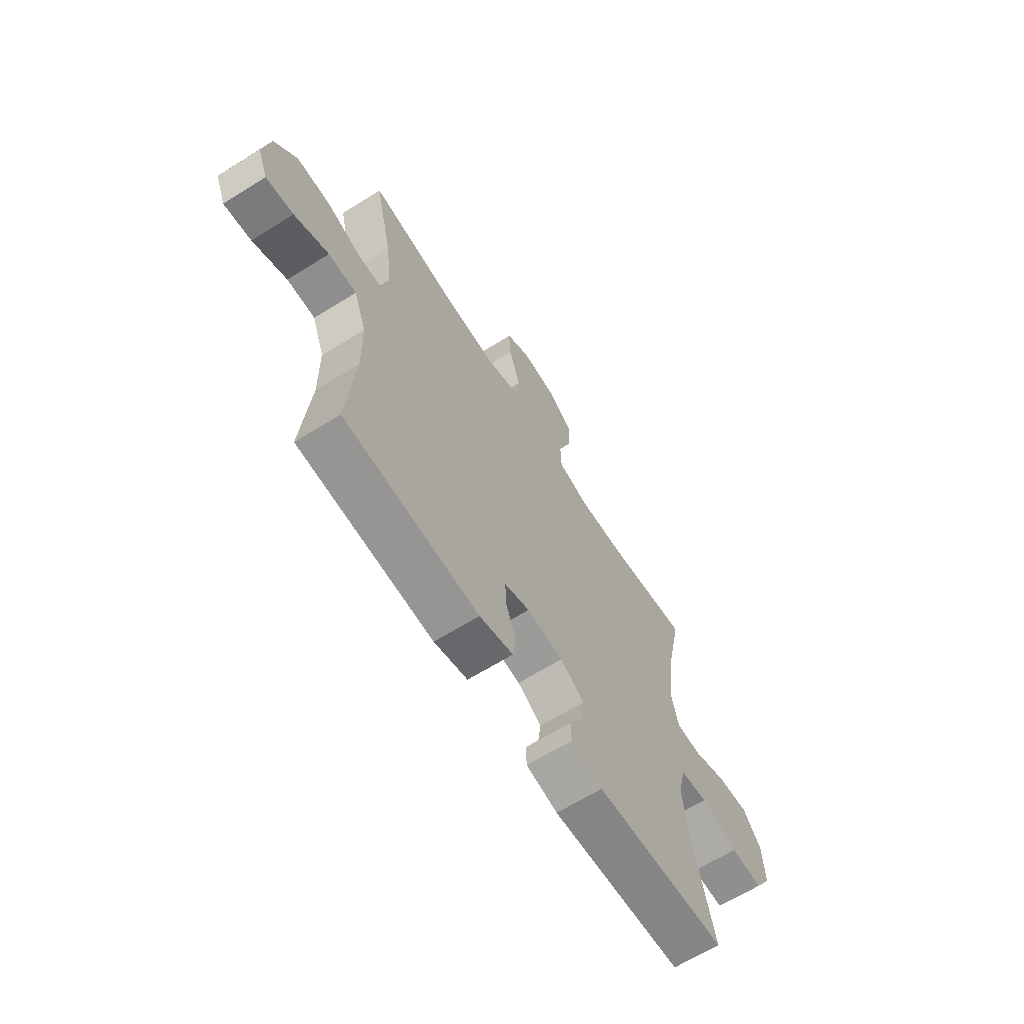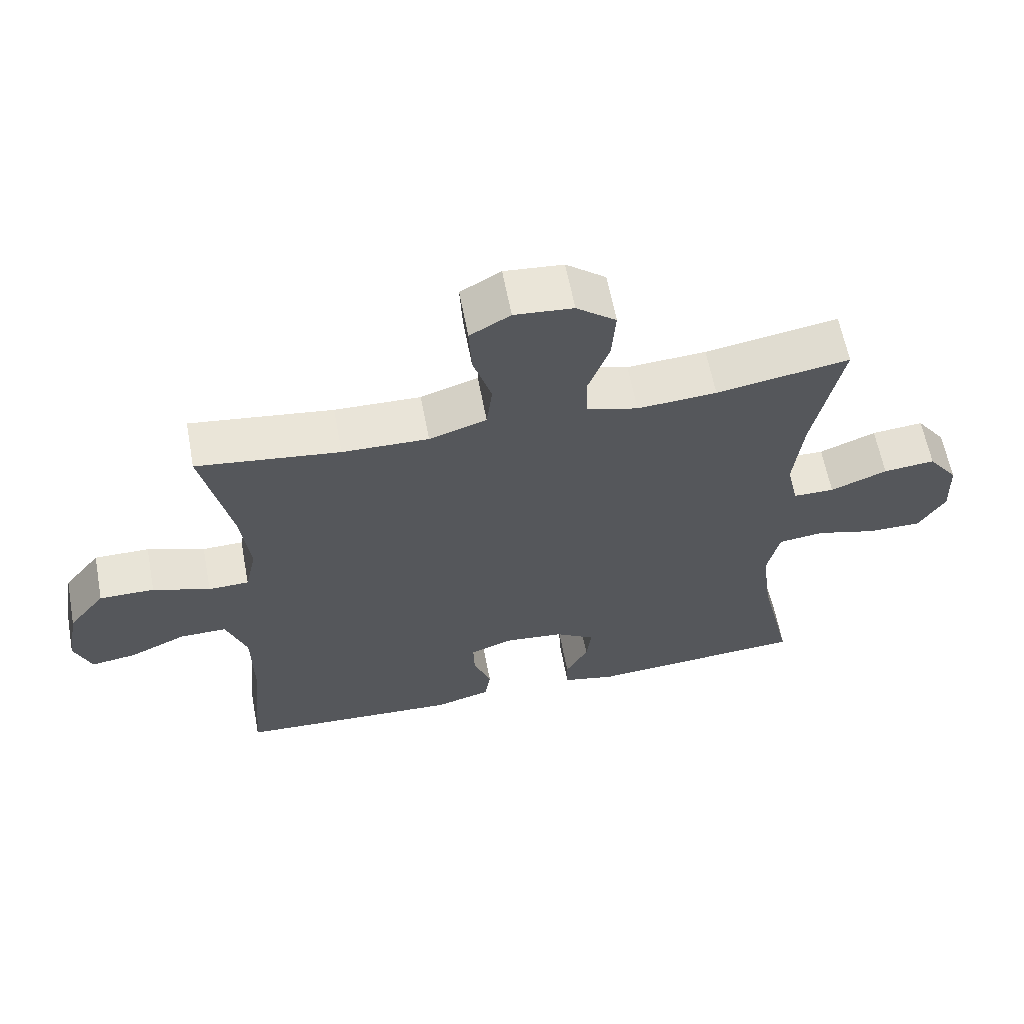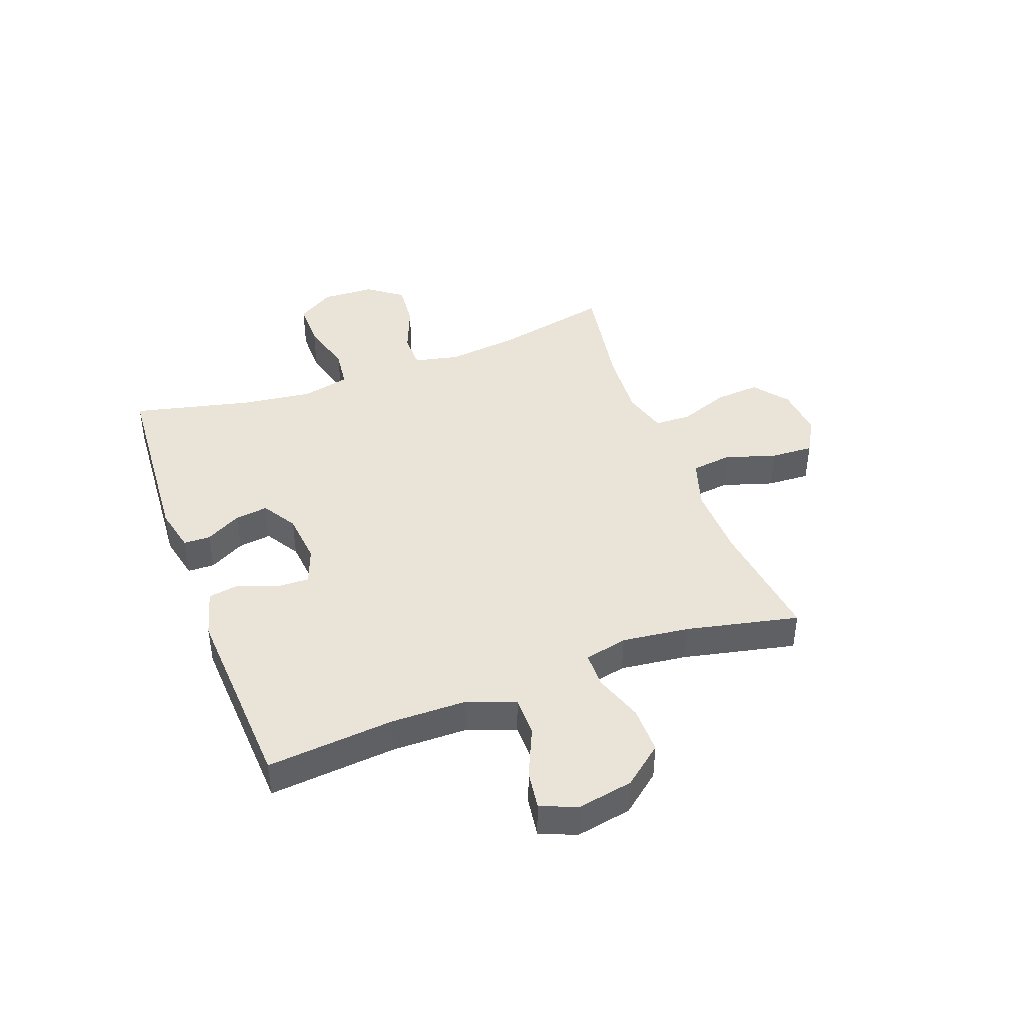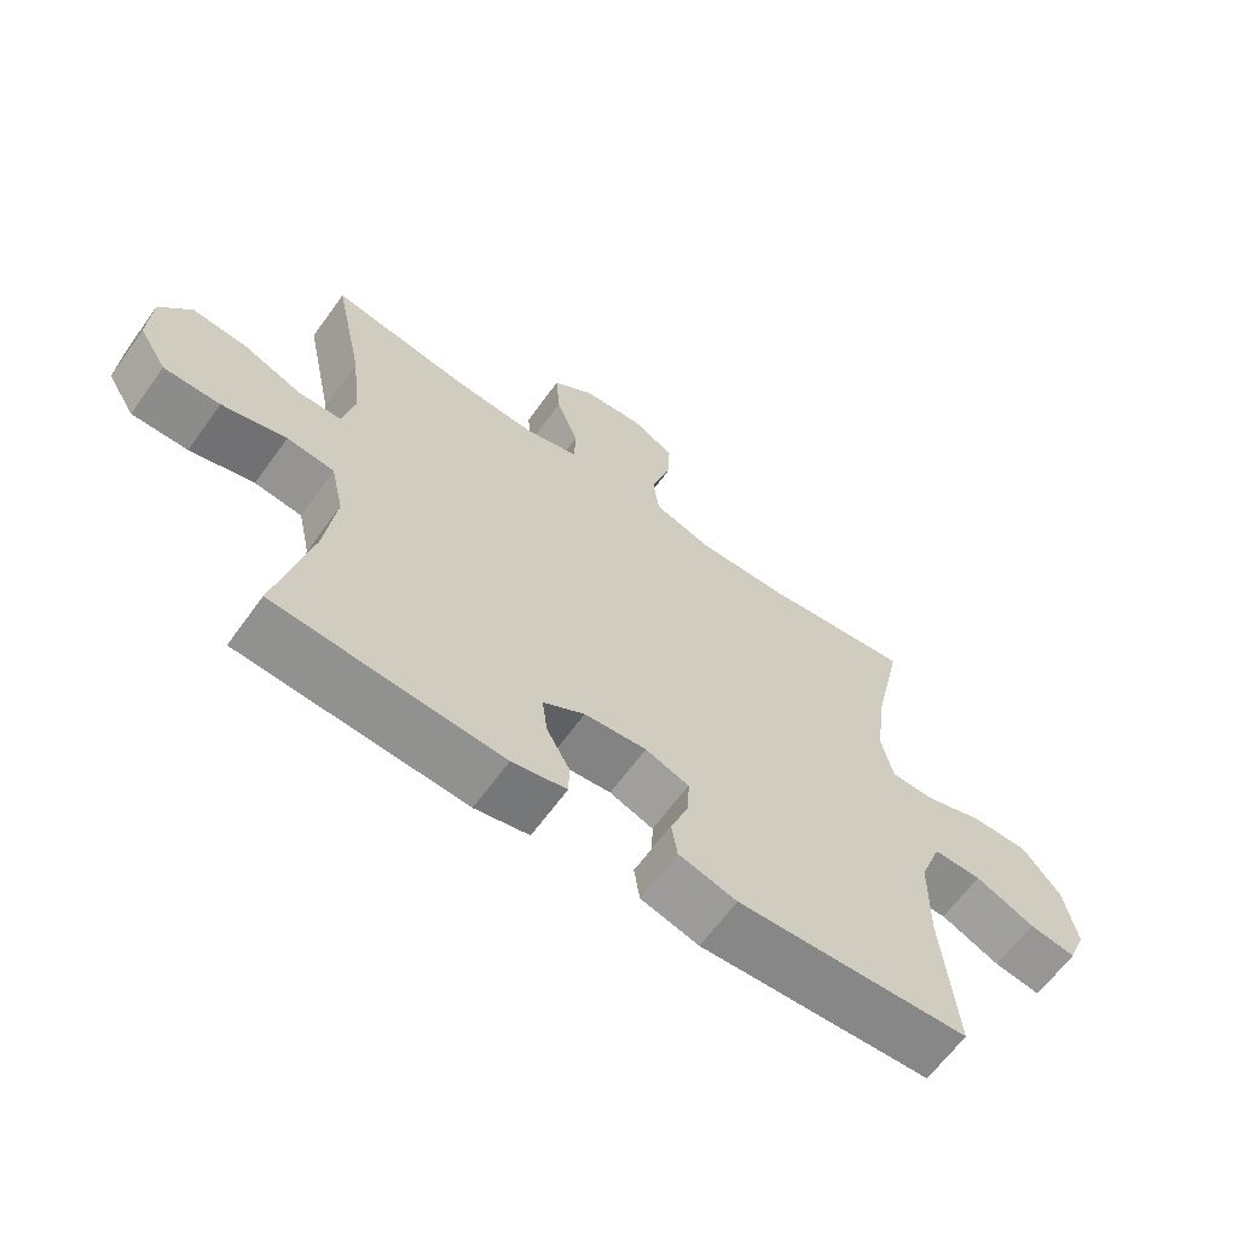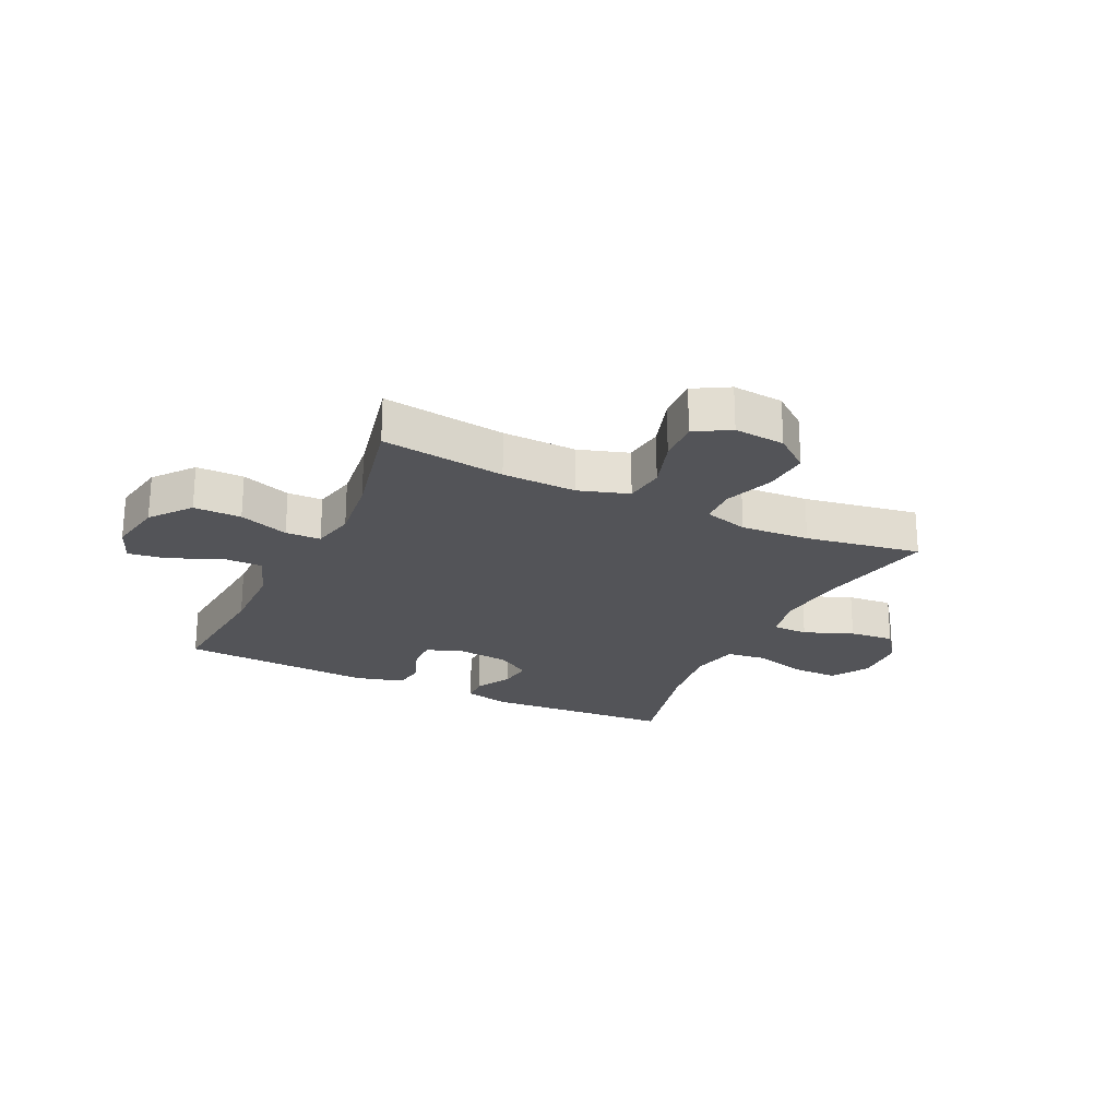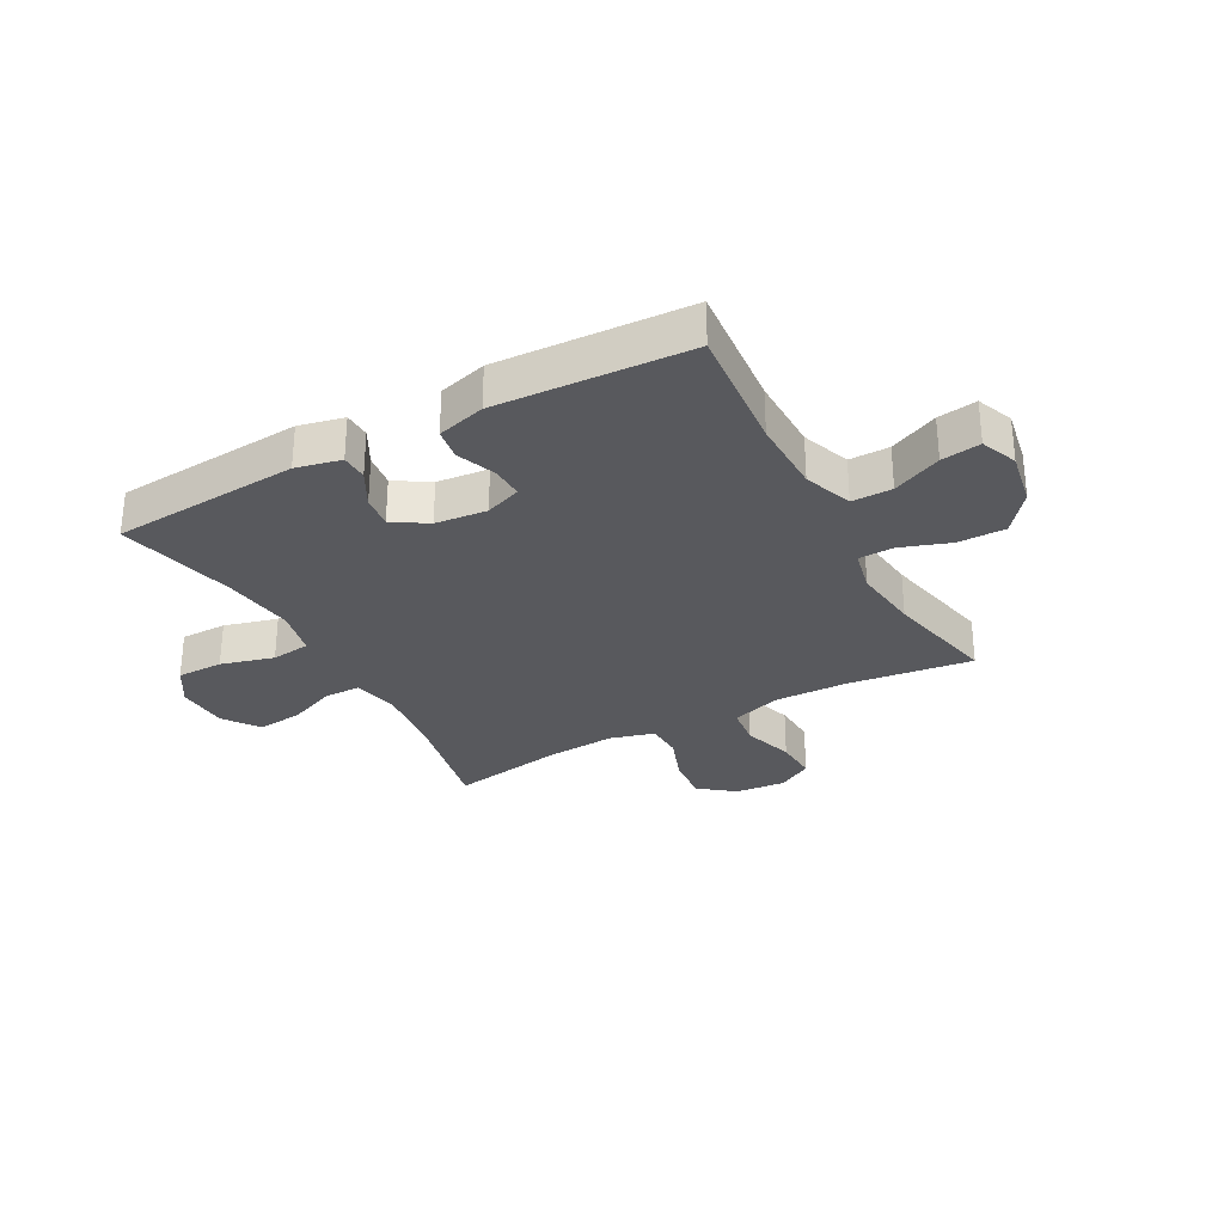
<metadata>
{"format":"obj","ext":"obj","renderer":"f3d","projection":"perspective","resolution":1024,"background":"white","views":[{"elev":-65.1,"azim":-57.9,"up":"+Z"},{"elev":61.6,"azim":-10.7,"up":"+Z"},{"elev":42.9,"azim":-110.4,"up":"+Y"},{"elev":-64.1,"azim":144.2,"up":"+Z"},{"elev":-23.4,"azim":-25.5,"up":"+Y"},{"elev":-30.1,"azim":-151.4,"up":"+Y"}]}
</metadata>
<code>
o path2676
v 0.4582 0.0375 -0.3207
v 0.4415 0.0375 -0.1934
v 0.4604 0.0375 -0.1086
v 0.5303 0.0375 -0.1
v 0.625 0.0375 -0.1261
v 0.7078 0.0375 -0.1263
v 0.7489 0.0375 -0.06001
v 0.7448 0.0375 0.03372
v 0.6988 0.0375 0.09609
v 0.6189 0.0375 0.08856
v 0.5316 0.0375 0.05377
v 0.468 0.0375 0.05466
v 0.4502 0.0375 0.1347
v 0.4645 0.0375 0.2597
v 0.5083 0.0375 0.4696
v 0.303 0.0375 0.4355
v 0.1806 0.0375 0.4275
v 0.1016 0.0375 0.4501
v 0.09941 0.0375 0.5159
v 0.132 0.0375 0.6037
v 0.1383 0.0375 0.6843
v 0.07702 0.0375 0.7326
v -0.01368 0.0375 0.7407
v -0.07594 0.0375 0.7052
v -0.07185 0.0375 0.6284
v -0.04325 0.0375 0.5375
v -0.05199 0.0375 0.4658
v -0.1404 0.0375 0.4375
v -0.2732 0.0375 0.441
v -0.4936 0.0375 0.4696
v -0.4495 0.0375 0.2689
v -0.4349 0.0375 0.1494
v -0.4519 0.0375 0.07264
v -0.5145 0.0375 0.07116
v -0.6026 0.0375 0.1018
v -0.6873 0.0375 0.1024
v -0.7436 0.0375 0.03191
v -0.7617 0.0375 -0.06749
v -0.7356 0.0375 -0.1327
v -0.6657 0.0375 -0.1224
v -0.5784 0.0375 -0.08311
v -0.5067 0.0375 -0.08299
v -0.475 0.0375 -0.1692
v -0.4734 0.0375 -0.3045
v -0.4936 0.0375 -0.5321
v -0.1499 0.0375 -0.5507
v -0.06385 0.0375 -0.5269
v -0.05537 0.0375 -0.4706
v -0.08256 0.0375 -0.4008
v -0.08449 0.0375 -0.3436
v -0.02013 0.0375 -0.3195
v 0.07195 0.0375 -0.3289
v 0.1333 0.0375 -0.3669
v 0.1255 0.0375 -0.4261
v 0.09112 0.0375 -0.4895
v 0.09254 0.0375 -0.5372
v 0.173 0.0375 -0.5554
v 0.5083 0.0375 -0.5321
v 0.4582 -0.0375 -0.3207
v 0.4415 -0.0375 -0.1934
v 0.4604 -0.0375 -0.1086
v 0.5303 -0.0375 -0.1
v 0.625 -0.0375 -0.1261
v 0.7078 -0.0375 -0.1263
v 0.7489 -0.0375 -0.06001
v 0.7448 -0.0375 0.03372
v 0.6988 -0.0375 0.09609
v 0.6189 -0.0375 0.08856
v 0.5316 -0.0375 0.05377
v 0.468 -0.0375 0.05466
v 0.4502 -0.0375 0.1347
v 0.4645 -0.0375 0.2597
v 0.5083 -0.0375 0.4696
v 0.303 -0.0375 0.4355
v 0.1806 -0.0375 0.4275
v 0.1016 -0.0375 0.4501
v 0.09941 -0.0375 0.5159
v 0.132 -0.0375 0.6037
v 0.1383 -0.0375 0.6843
v 0.07702 -0.0375 0.7326
v -0.01368 -0.0375 0.7407
v -0.07594 -0.0375 0.7052
v -0.07185 -0.0375 0.6284
v -0.04325 -0.0375 0.5375
v -0.05199 -0.0375 0.4658
v -0.1404 -0.0375 0.4375
v -0.2732 -0.0375 0.441
v -0.4936 -0.0375 0.4696
v -0.4495 -0.0375 0.2689
v -0.4349 -0.0375 0.1494
v -0.4519 -0.0375 0.07264
v -0.5145 -0.0375 0.07116
v -0.6026 -0.0375 0.1018
v -0.6873 -0.0375 0.1024
v -0.7436 -0.0375 0.03191
v -0.7617 -0.0375 -0.06749
v -0.7356 -0.0375 -0.1327
v -0.6657 -0.0375 -0.1224
v -0.5784 -0.0375 -0.08311
v -0.5067 -0.0375 -0.08299
v -0.475 -0.0375 -0.1692
v -0.4734 -0.0375 -0.3045
v -0.4936 -0.0375 -0.5321
v -0.1499 -0.0375 -0.5507
v -0.06385 -0.0375 -0.5269
v -0.05537 -0.0375 -0.4706
v -0.08256 -0.0375 -0.4008
v -0.08449 -0.0375 -0.3436
v -0.02013 -0.0375 -0.3195
v 0.07195 -0.0375 -0.3289
v 0.1333 -0.0375 -0.3669
v 0.1255 -0.0375 -0.4261
v 0.09112 -0.0375 -0.4895
v 0.09254 -0.0375 -0.5372
v 0.173 -0.0375 -0.5554
v 0.5083 -0.0375 -0.5321
v 0.07702 0.0375 0.7326
v -0.01368 0.0375 0.7407
v -0.07594 0.0375 0.7052
v -0.07594 0.0375 0.7052
v 0.1383 0.0375 0.6843
v -0.07185 0.0375 0.6284
v 0.132 0.0375 0.6037
v -0.04325 0.0375 0.5375
v 0.09941 0.0375 0.5159
v -0.05199 0.0375 0.4658
v -0.05199 0.0375 0.4658
v 0.1016 0.0375 0.4501
v 0.1016 0.0375 0.4501
v -0.1404 0.0375 0.4375
v -0.2732 0.0375 0.441
v -0.4936 0.0375 0.4696
v -0.4936 0.0375 0.4696
v 0.5083 0.0375 0.4696
v 0.5083 0.0375 0.4696
v 0.303 0.0375 0.4355
v 0.1806 0.0375 0.4275
v -0.4495 0.0375 0.2689
v 0.4645 0.0375 0.2597
v -0.4349 0.0375 0.1494
v 0.4502 0.0375 0.1347
v -0.4519 0.0375 0.07264
v -0.4519 0.0375 0.07264
v 0.468 0.0375 0.05466
v 0.468 0.0375 0.05466
v -0.6026 0.0375 0.1018
v -0.6873 0.0375 0.1024
v -0.7436 0.0375 0.03191
v -0.5145 0.0375 0.07116
v 0.7448 0.0375 0.03372
v 0.6988 0.0375 0.09609
v 0.6189 0.0375 0.08856
v 0.5316 0.0375 0.05377
v 0.7489 0.0375 -0.06001
v -0.7617 0.0375 -0.06749
v 0.7078 0.0375 -0.1263
v -0.5784 0.0375 -0.08311
v -0.5067 0.0375 -0.08299
v -0.5067 0.0375 -0.08299
v -0.7356 0.0375 -0.1327
v -0.7356 0.0375 -0.1327
v -0.475 0.0375 -0.1692
v -0.6657 0.0375 -0.1224
v 0.625 0.0375 -0.1261
v 0.5303 0.0375 -0.1
v 0.4604 0.0375 -0.1086
v 0.4604 0.0375 -0.1086
v 0.4415 0.0375 -0.1934
v -0.4734 0.0375 -0.3045
v 0.4582 0.0375 -0.3207
v -0.02013 0.0375 -0.3195
v 0.07195 0.0375 -0.3289
v -0.08449 0.0375 -0.3436
v -0.08449 0.0375 -0.3436
v 0.1333 0.0375 -0.3669
v 0.1333 0.0375 -0.3669
v -0.08256 0.0375 -0.4008
v 0.1255 0.0375 -0.4261
v -0.05537 0.0375 -0.4706
v 0.09112 0.0375 -0.4895
v -0.06385 0.0375 -0.5269
v -0.06385 0.0375 -0.5269
v 0.09254 0.0375 -0.5372
v 0.09254 0.0375 -0.5372
v -0.4936 0.0375 -0.5321
v -0.4936 0.0375 -0.5321
v 0.5083 0.0375 -0.5321
v 0.5083 0.0375 -0.5321
v -0.1499 0.0375 -0.5507
v 0.173 0.0375 -0.5554
v 0.07702 -0.0375 0.7326
v -0.01368 -0.0375 0.7407
v -0.07594 -0.0375 0.7052
v -0.07594 -0.0375 0.7052
v 0.1383 -0.0375 0.6843
v -0.07185 -0.0375 0.6284
v 0.132 -0.0375 0.6037
v -0.04325 -0.0375 0.5375
v 0.09941 -0.0375 0.5159
v -0.05199 -0.0375 0.4658
v -0.05199 -0.0375 0.4658
v 0.1016 -0.0375 0.4501
v 0.1016 -0.0375 0.4501
v -0.1404 -0.0375 0.4375
v -0.2732 -0.0375 0.441
v -0.4936 -0.0375 0.4696
v -0.4936 -0.0375 0.4696
v 0.5083 -0.0375 0.4696
v 0.5083 -0.0375 0.4696
v 0.303 -0.0375 0.4355
v 0.1806 -0.0375 0.4275
v -0.4495 -0.0375 0.2689
v 0.4645 -0.0375 0.2597
v -0.4349 -0.0375 0.1494
v 0.4502 -0.0375 0.1347
v -0.4519 -0.0375 0.07264
v -0.4519 -0.0375 0.07264
v 0.468 -0.0375 0.05466
v 0.468 -0.0375 0.05466
v -0.6026 -0.0375 0.1018
v -0.6873 -0.0375 0.1024
v -0.7436 -0.0375 0.03191
v -0.5145 -0.0375 0.07116
v 0.7448 -0.0375 0.03372
v 0.6988 -0.0375 0.09609
v 0.6189 -0.0375 0.08856
v 0.5316 -0.0375 0.05377
v 0.7489 -0.0375 -0.06001
v -0.7617 -0.0375 -0.06749
v 0.7078 -0.0375 -0.1263
v -0.5784 -0.0375 -0.08311
v -0.5067 -0.0375 -0.08299
v -0.5067 -0.0375 -0.08299
v -0.7356 -0.0375 -0.1327
v -0.7356 -0.0375 -0.1327
v -0.475 -0.0375 -0.1692
v -0.6657 -0.0375 -0.1224
v 0.625 -0.0375 -0.1261
v 0.5303 -0.0375 -0.1
v 0.4604 -0.0375 -0.1086
v 0.4604 -0.0375 -0.1086
v 0.4415 -0.0375 -0.1934
v -0.4734 -0.0375 -0.3045
v 0.4582 -0.0375 -0.3207
v -0.02013 -0.0375 -0.3195
v 0.07195 -0.0375 -0.3289
v -0.08449 -0.0375 -0.3436
v -0.08449 -0.0375 -0.3436
v 0.1333 -0.0375 -0.3669
v 0.1333 -0.0375 -0.3669
v -0.08256 -0.0375 -0.4008
v 0.1255 -0.0375 -0.4261
v -0.05537 -0.0375 -0.4706
v 0.09112 -0.0375 -0.4895
v -0.06385 -0.0375 -0.5269
v -0.06385 -0.0375 -0.5269
v 0.09254 -0.0375 -0.5372
v 0.09254 -0.0375 -0.5372
v -0.4936 -0.0375 -0.5321
v -0.4936 -0.0375 -0.5321
v 0.5083 -0.0375 -0.5321
v 0.5083 -0.0375 -0.5321
v -0.1499 -0.0375 -0.5507
v 0.173 -0.0375 -0.5554
f 216 232 236
f 239 218 240
f 212 205 206
f 244 264 261
f 200 199 198
f 232 223 231
f 253 263 255
f 243 247 236
f 213 211 215
f 224 226 228
f 198 197 196
f 223 232 216
f 264 254 257
f 220 231 223
f 242 249 244
f 196 192 193
f 211 213 210
f 225 226 224
f 210 213 208
f 264 252 254
f 204 214 245
f 263 243 259
f 215 246 218
f 245 246 211
f 205 214 204
f 218 246 240
f 237 229 234
f 251 263 253
f 244 252 264
f 240 246 242
f 247 243 251
f 237 222 229
f 249 252 244
f 245 214 216
f 222 231 220
f 191 196 197
f 227 238 226
f 214 205 212
f 227 218 239
f 247 216 236
f 197 198 199
f 215 211 246
f 228 226 238
f 202 204 245
f 195 191 197
f 199 200 202
f 245 216 247
f 263 251 243
f 202 200 204
f 238 227 239
f 202 245 211
f 222 220 221
f 231 222 237
f 191 192 196
f 242 246 249
f 228 238 230
f 22 23 81 80
f 23 120 194 81
f 21 22 80 79
f 24 25 83 82
f 20 21 79 78
f 25 26 84 83
f 19 20 78 77
f 26 127 201 84
f 129 19 77 203
f 27 28 86 85
f 29 133 207 87
f 135 16 74 209
f 17 18 76 75
f 28 29 87 86
f 16 17 75 74
f 30 31 89 88
f 14 15 73 72
f 31 32 90 89
f 13 14 72 71
f 32 143 217 90
f 145 13 71 219
f 35 36 94 93
f 36 37 95 94
f 34 35 93 92
f 8 9 67 66
f 9 10 68 67
f 10 11 69 68
f 33 34 92 91
f 11 12 70 69
f 7 8 66 65
f 37 38 96 95
f 6 7 65 64
f 41 159 233 99
f 38 161 235 96
f 42 43 101 100
f 40 41 99 98
f 39 40 98 97
f 5 6 64 63
f 4 5 63 62
f 167 4 62 241
f 2 3 61 60
f 43 44 102 101
f 1 2 60 59
f 51 52 110 109
f 174 51 109 248
f 52 176 250 110
f 49 50 108 107
f 53 54 112 111
f 48 49 107 106
f 54 55 113 112
f 182 48 106 256
f 55 184 258 113
f 44 186 260 102
f 188 1 59 262
f 46 47 105 104
f 56 57 115 114
f 45 46 104 103
f 57 58 116 115
f 142 162 158
f 165 166 144
f 138 132 131
f 170 187 190
f 126 124 125
f 158 157 149
f 179 181 189
f 169 162 173
f 139 141 137
f 150 154 152
f 124 122 123
f 149 142 158
f 190 183 180
f 146 149 157
f 168 170 175
f 122 119 118
f 137 136 139
f 151 150 152
f 136 134 139
f 190 180 178
f 130 171 140
f 189 185 169
f 141 144 172
f 171 137 172
f 131 130 140
f 144 166 172
f 163 160 155
f 177 179 189
f 170 190 178
f 166 168 172
f 173 177 169
f 163 155 148
f 175 170 178
f 171 142 140
f 148 146 157
f 117 123 122
f 153 152 164
f 140 138 131
f 153 165 144
f 173 162 142
f 123 125 124
f 141 172 137
f 154 164 152
f 128 171 130
f 121 123 117
f 125 128 126
f 171 173 142
f 189 169 177
f 128 130 126
f 164 165 153
f 128 137 171
f 148 147 146
f 157 163 148
f 117 122 118
f 168 175 172
f 154 156 164

</code>
